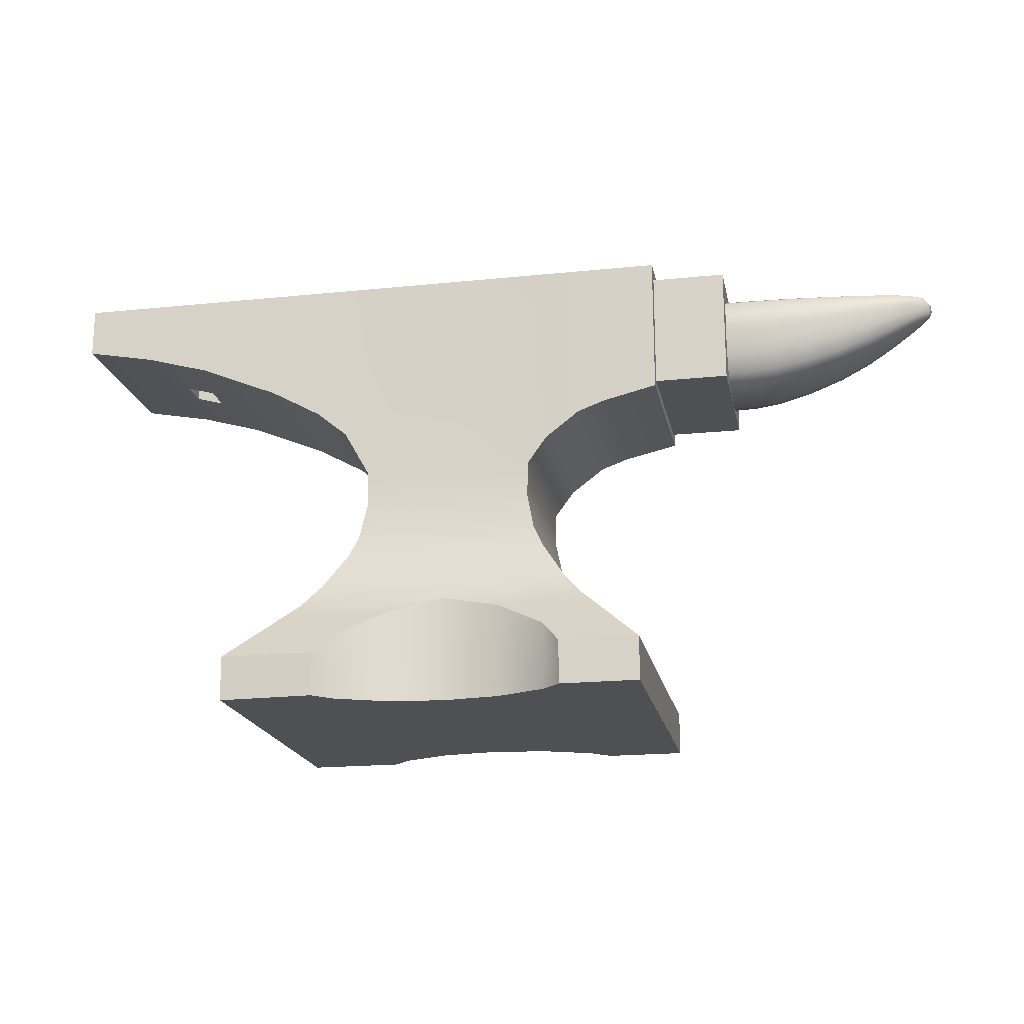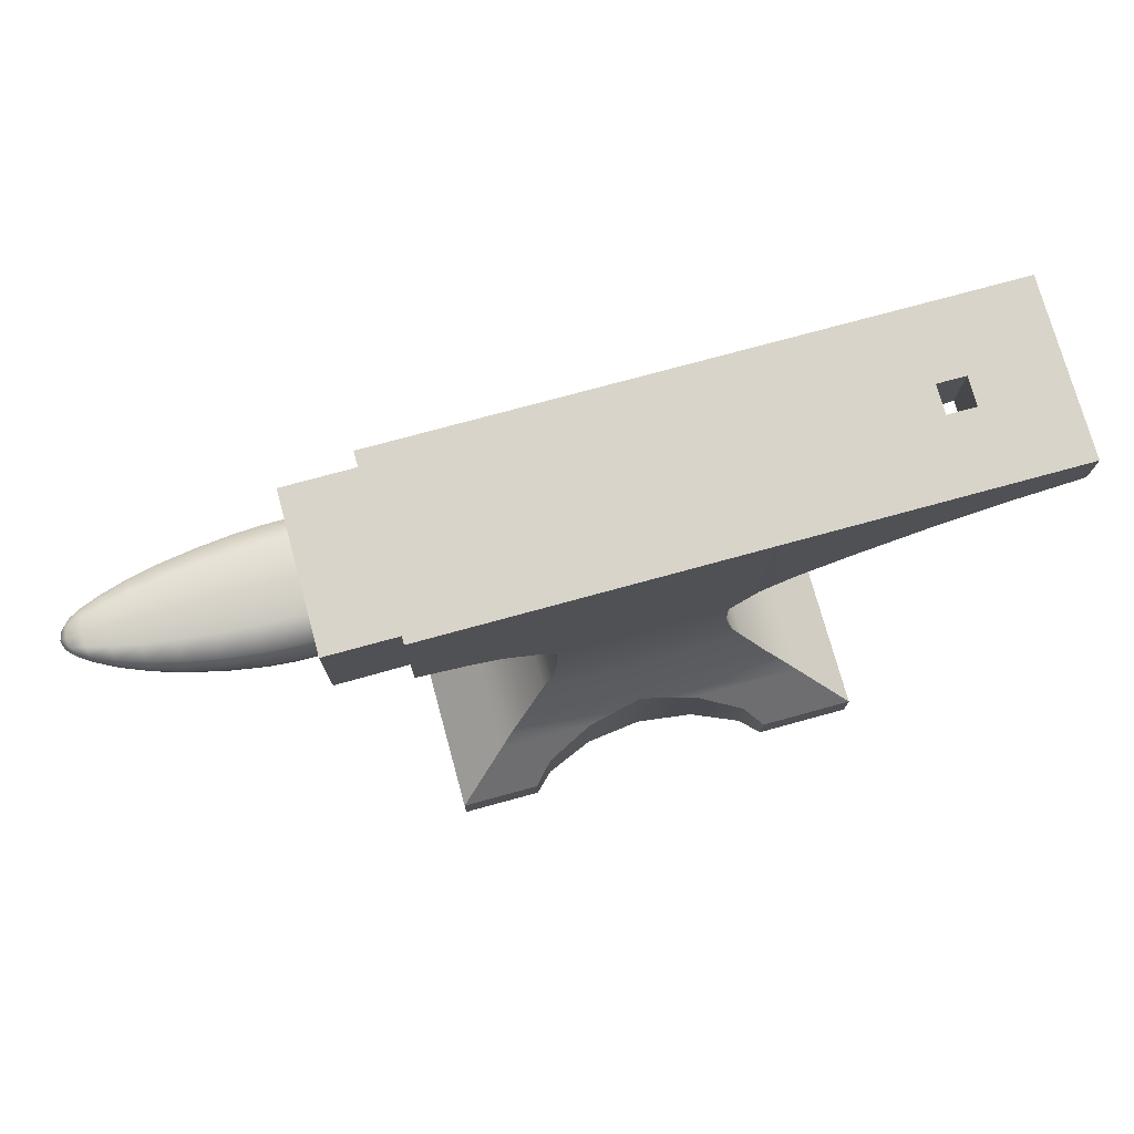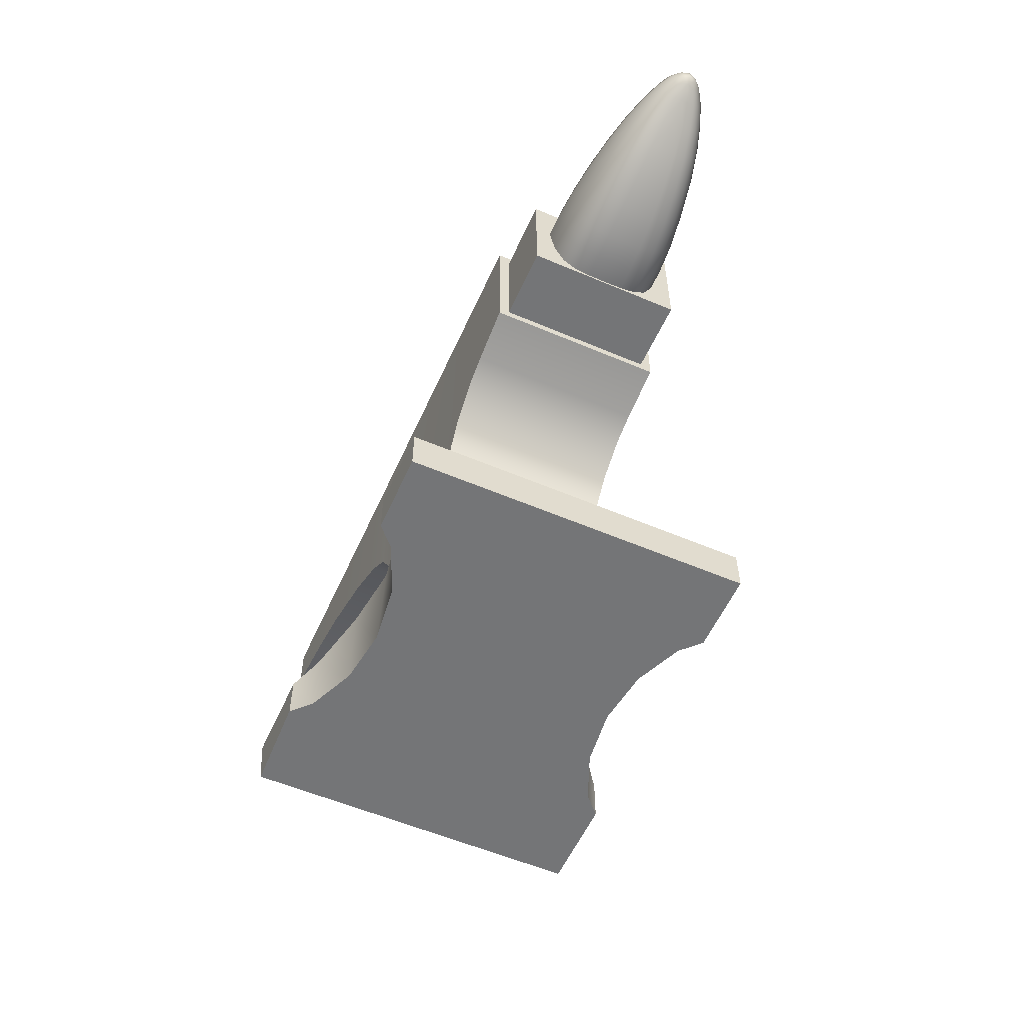
<metadata>
{"format":"obj","ext":"obj","renderer":"f3d","projection":"perspective","resolution":1024,"background":"white","views":[{"elev":-19.0,"azim":11.1,"up":"+Y"},{"elev":75.1,"azim":164.7,"up":"+Y"},{"elev":-56.4,"azim":66.0,"up":"+Y"}]}
</metadata>
<code>
o Anvil_Cube.025
v -0.2464 0.002674 0.197
v -0.2464 0.05385 0.2008
v 0.2464 0.002674 0.2008
v 0.2464 0.05385 0.2008
v -0.1702 0.1281 0.1426
v 0.1702 0.1281 0.1426
v -0.1091 0.2221 0.108
v 0.1093 0.2221 0.108
v -0.101 0.307 0.1028
v 0.1011 0.307 0.1028
v -0.1067 0.5587 0.1067
v 0.1067 0.5587 0.1067
v 0.1979 0.3816 0.1051
v 0.1977 0.5587 0.1067
v 0.261 0.3962 0.106
v 0.2608 0.5587 0.1067
v -0.2282 0.4245 0.1063
v -0.228 0.5587 0.1067
v -0.1674 0.5587 0.1067
v -0.1676 0.3911 0.1052
v -0.4794 0.5004 0.1067
v -0.4794 0.5587 0.1067
v 0.261 0.407 0.09288
v 0.2608 0.5439 0.09332
v 0.3477 0.407 0.09331
v 0.3477 0.5439 0.09332
v -0.3765 0.4788 0.01829
v -0.3427 0.4692 0.01829
v -0.3211 0.5587 0.1067
v -0.3972 0.5587 0.1067
v -0.3764 0.5587 0.01765
v -0.3419 0.5587 0.01765
v -0.3972 0.5587 0.0385
v -0.3211 0.5587 0.0385
v -0.3969 0.4846 0.1067
v -0.3223 0.4634 0.1067
v -0.3211 0.5587 0
v -0.228 0.5587 0
v -0.2461 0.002674 -0
v 0.2464 0.002674 -0
v -0.2464 0.05385 -0
v -0.1702 0.1281 -0
v 0.2464 0.05385 -0
v 0.1702 0.1281 -0
v -0.1091 0.2221 -0
v 0.1093 0.2221 -0
v -0.101 0.307 -0
v 0.1011 0.307 -0
v -0.1676 0.3911 -0
v 0.1979 0.3816 -0
v -0.1674 0.5587 0
v 0.1067 0.5587 0
v -0.1067 0.5587 0
v 0.1977 0.5587 0
v 0.261 0.3962 -0
v 0.2608 0.5587 0
v 0.261 0.407 -0
v 0.2608 0.5439 0
v -0.2282 0.4245 -0
v -0.3223 0.4634 0
v 0.3477 0.407 -0
v 0.3477 0.5439 0
v -0.3419 0.5587 0
v -0.3427 0.4692 0
v -0.3972 0.5587 0
v -0.4794 0.5004 0
v -0.4794 0.5587 0
v -0.3969 0.4846 0
v -0.3764 0.5587 0
v -0.3765 0.4788 0
v -0.1313 0.5587 0.1067
v -0.1315 0.3613 0.1044
v -0.1313 0.5587 0
v -0.1315 0.3613 -0
v -0.1361 0.05385 0.2008
v 0.1543 0.05385 0.2008
v -0.1361 0.002674 0.2008
v 0.1543 0.002674 0.2008
v 0.1317 0.08124 0.1793
v -0.1135 0.08124 0.1793
v -0.05724 0.1118 0.1554
v 0.008047 0.1281 0.1426
v 0.07545 0.1118 0.1554
v -0.05728 0.002674 0.1554
v -0.1136 0.002674 0.1793
v 0.07549 0.002674 0.1554
v 0.1318 0.002674 0.1793
v 0.009106 0.002674 0.1471
v -0.2183 0.08124 -0
v -0.2183 0.08124 0.1793
v -0.187 0.1118 -0
v -0.187 0.1118 0.1554
v 0.007709 0.2221 0.1078
v 0.007693 0.307 0.1025
v 0.008043 0.5587 0.1067
v 0.008043 0.5587 0
v 0.187 0.1118 -0
v 0.187 0.1118 0.1554
v 0.2183 0.08124 0.1793
v 0.2183 0.08124 -0
v 0.1646 0.3696 0.1046
v 0.1643 0.5587 0.1067
v 0.1646 0.3696 -0
v 0.1643 0.5587 0
v 0.007444 0.2646 0.1031
v 0.1008 0.2646 -0
v 0.1008 0.2646 0.1034
v -0.1006 0.2646 -0
v -0.1006 0.2646 0.1034
v -0.1207 0.1977 0.1122
v -0.1484 0.1545 0.1288
v 0.1209 0.1977 0.1122
v 0.1485 0.1545 0.1288
v -0.1483 0.1546 -0
v -0.1207 0.1977 -0
v 0.1209 0.1977 -0
v 0.1485 0.1546 -0
v 0.007746 0.1544 0.1288
v 0.007605 0.1977 0.1121
v 0.1243 0.3389 0.1037
v 0.1269 0.5587 0.1067
v 0.1243 0.3389 -0
v 0.1269 0.5587 0
v -0.2463 0.002674 -0.2008
v 0.2464 0.002674 -0.2008
v 0.1702 0.1281 -0.1426
v -0.1091 0.2221 -0.108
v 0.1093 0.2221 -0.108
v -0.101 0.307 -0.1028
v 0.1979 0.3816 -0.1051
v 0.2608 0.5587 -0.1067
v -0.1674 0.5587 -0.1067
v -0.1676 0.3911 -0.1052
v -0.4794 0.5004 -0.1067
v -0.4794 0.5587 -0.1067
v 0.261 0.407 -0.09288
v 0.2608 0.5439 -0.09332
v 0.3477 0.407 -0.09331
v 0.3477 0.5439 -0.09332
v -0.3765 0.4788 -0.01829
v -0.3427 0.4692 -0.01829
v -0.3211 0.5587 -0.1067
v -0.3972 0.5587 -0.1067
v -0.3764 0.5587 -0.01765
v -0.3419 0.5587 -0.01765
v -0.3972 0.5587 -0.0385
v -0.3211 0.5587 -0.0385
v -0.3969 0.4846 -0.1067
v -0.3223 0.4634 -0.1067
v -0.1313 0.5587 -0.1067
v -0.1315 0.3613 -0.1044
v -0.1361 0.002674 -0.2008
v 0.1543 0.002674 -0.2008
v -0.1136 0.002674 -0.1793
v 0.009106 0.002674 -0.1471
v -0.2183 0.08124 -0.1793
v 0.008043 0.5587 -0.1067
v 0.187 0.1118 -0.1554
v 0.2183 0.08124 -0.1793
v 0.1646 0.3696 -0.1046
v 0.1643 0.5587 -0.1067
v 0.1008 0.2646 -0.1034
v -0.1207 0.1977 -0.1122
v -0.1484 0.1545 -0.1288
v 0.1269 0.5587 -0.1067
v 0.4061 0.4186 0.04029
v 0.4061 0.5157 0.06569
v 0.4061 0.4143 0
v 0.4061 0.5309 0
v 0.3511 0.5309 0
v 0.3511 0.4097 -0
v 0.3511 0.5151 0.06784
v 0.3511 0.4142 0.04157
v 0.4858 0.439 0
v 0.4858 0.4423 0.03337
v 0.4858 0.5189 0.05409
v 0.4858 0.5309 0
v 0.5513 0.4731 0
v 0.5504 0.4752 0.02284
v 0.5504 0.5234 0.03644
v 0.5513 0.5309 0
v 0.5941 0.5006 0
v 0.5869 0.4988 0.01315
v 0.5869 0.5248 0.01968
v 0.5941 0.5275 0
v 0.4061 0.4509 0.06557
v 0.3511 0.4477 0.06768
v 0.4858 0.4678 0.05416
v 0.5501 0.4912 0.0368
v 0.5898 0.5094 0.01756
v 0.6021 0.513 0
v 0.3161 0.5309 0
v 0.3162 0.4097 -0
v 0.3161 0.5151 0.06784
v 0.3162 0.4142 0.04154
v 0.3162 0.4477 0.06768
v 0.4061 0.4186 -0.04029
v 0.4061 0.5157 -0.06569
v 0.3511 0.5151 -0.06784
v 0.3511 0.4142 -0.04157
v 0.4858 0.4423 -0.03337
v 0.4858 0.5189 -0.05409
v 0.5504 0.4752 -0.02284
v 0.5504 0.5234 -0.03644
v 0.5869 0.4988 -0.01315
v 0.5869 0.5248 -0.01968
v 0.4061 0.4509 -0.06557
v 0.3511 0.4477 -0.06768
v 0.4858 0.4678 -0.05416
v 0.5501 0.4912 -0.0368
v 0.5898 0.5094 -0.01756
v 0.3161 0.5151 -0.06784
v 0.3162 0.4142 -0.04154
v 0.3162 0.4477 -0.06768
v 0.4061 0.4149 0.02142
v 0.4061 0.4291 0.05473
v 0.4061 0.529 0.03888
v 0.3511 0.5289 0.04016
v 0.3749 0.4103 0
v 0.3749 0.5309 0
v 0.3749 0.5152 0.06757
v 0.3749 0.4147 0.04141
v 0.3511 0.425 0.05648
v 0.3511 0.4103 0.0221
v 0.4858 0.4394 0.01775
v 0.4858 0.4506 0.04528
v 0.4858 0.5294 0.032
v 0.4452 0.5309 0
v 0.4452 0.4244 0
v 0.4452 0.4283 0.0375
v 0.4452 0.517 0.06103
v 0.551 0.4733 0.01217
v 0.5501 0.4804 0.0309
v 0.551 0.5299 0.02152
v 0.5211 0.5211 0.04574
v 0.5212 0.5309 0
v 0.5212 0.4558 0
v 0.5211 0.4586 0.02839
v 0.5919 0.5003 0.007366
v 0.5893 0.5032 0.01514
v 0.5919 0.527 0.01153
v 0.6011 0.5074 -0
v 0.5767 0.4888 0
v 0.5736 0.49 0.01719
v 0.5767 0.5305 0
v 0.5736 0.5251 0.02689
v 0.4061 0.4849 0.0722
v 0.3511 0.4831 0.07454
v 0.4858 0.4946 0.05953
v 0.5501 0.5081 0.04025
v 0.5893 0.5183 0.0193
v 0.6011 0.5206 0
v 0.5733 0.5019 0.02713
v 0.5992 0.5125 0.008587
v 0.521 0.4794 0.04595
v 0.4452 0.4578 0.06098
v 0.3749 0.4481 0.06742
v 0.3161 0.5289 0.04016
v 0.3162 0.425 0.05647
v 0.3162 0.4103 0.02207
v 0.3161 0.4831 0.07454
v 0.4061 0.4149 -0.02142
v 0.4061 0.4291 -0.05473
v 0.4061 0.529 -0.03888
v 0.3511 0.5289 -0.04016
v 0.3749 0.5152 -0.06757
v 0.3749 0.4147 -0.04141
v 0.3511 0.425 -0.05648
v 0.3511 0.4103 -0.0221
v 0.4858 0.4394 -0.01775
v 0.4858 0.4506 -0.04528
v 0.4858 0.5294 -0.032
v 0.4452 0.4283 -0.0375
v 0.4452 0.517 -0.06103
v 0.551 0.4733 -0.01217
v 0.5501 0.4804 -0.0309
v 0.551 0.5299 -0.02152
v 0.5211 0.5211 -0.04574
v 0.5211 0.4586 -0.02839
v 0.5919 0.5003 -0.007366
v 0.5893 0.5032 -0.01514
v 0.5919 0.527 -0.01153
v 0.5736 0.49 -0.01719
v 0.5736 0.5251 -0.02689
v 0.4061 0.4849 -0.0722
v 0.3511 0.4831 -0.07454
v 0.4858 0.4946 -0.05953
v 0.5501 0.5081 -0.04025
v 0.5893 0.5183 -0.0193
v 0.5733 0.5019 -0.02713
v 0.5992 0.5125 -0.008587
v 0.521 0.4794 -0.04595
v 0.4452 0.4578 -0.06098
v 0.3749 0.4481 -0.06742
v 0.3161 0.5289 -0.04016
v 0.3162 0.425 -0.05647
v 0.3162 0.4103 -0.02207
v 0.3161 0.4831 -0.07454
v 0.5212 0.5297 0.02704
v 0.3749 0.4108 0.02201
v 0.3749 0.5289 0.04
v 0.3749 0.4256 0.05627
v 0.4452 0.4378 0.05093
v 0.4452 0.5292 0.03611
v 0.4452 0.4249 0.01994
v 0.5756 0.4889 0.009223
v 0.5212 0.4562 0.01511
v 0.5211 0.4653 0.03848
v 0.5983 0.5069 0.007535
v 0.5733 0.4939 0.02293
v 0.5756 0.5298 0.01588
v 0.5733 0.5142 0.02958
v 0.5983 0.5203 0.009617
v 0.5211 0.5013 0.05041
v 0.4452 0.4889 0.0671
v 0.3749 0.4833 0.07425
v 0.5212 0.5297 -0.02704
v 0.3749 0.4108 -0.02201
v 0.3749 0.5289 -0.04
v 0.3749 0.4256 -0.05627
v 0.4452 0.4378 -0.05093
v 0.4452 0.5292 -0.03611
v 0.4452 0.4249 -0.01994
v 0.5756 0.4889 -0.009223
v 0.5212 0.4562 -0.01511
v 0.5211 0.4653 -0.03848
v 0.5983 0.5069 -0.007535
v 0.5733 0.4939 -0.02293
v 0.5756 0.5298 -0.01588
v 0.5733 0.5142 -0.02958
v 0.5983 0.5203 -0.009617
v 0.5211 0.5013 -0.05041
v 0.4452 0.4889 -0.0671
v 0.3749 0.4833 -0.07425
v -0.2464 0.05385 -0.2008
v 0.2464 0.05385 -0.2008
v -0.1702 0.1281 -0.1426
v 0.1011 0.307 -0.1028
v -0.1067 0.5587 -0.1067
v 0.1067 0.5587 -0.1067
v 0.1977 0.5587 -0.1067
v 0.261 0.3962 -0.106
v -0.2282 0.4245 -0.1063
v -0.228 0.5587 -0.1067
v -0.1361 0.05385 -0.2008
v 0.1543 0.05385 -0.2008
v 0.1317 0.08124 -0.1793
v -0.1135 0.08124 -0.1793
v -0.05724 0.1118 -0.1554
v 0.008047 0.1281 -0.1426
v 0.07545 0.1118 -0.1554
v -0.05728 0.002674 -0.1554
v 0.07549 0.002674 -0.1554
v 0.1318 0.002674 -0.1793
v -0.187 0.1118 -0.1554
v 0.007709 0.2221 -0.1078
v 0.007693 0.307 -0.1025
v 0.007444 0.2646 -0.1031
v -0.1006 0.2646 -0.1034
v 0.1209 0.1977 -0.1122
v 0.1485 0.1545 -0.1288
v 0.007746 0.1544 -0.1288
v 0.007605 0.1977 -0.1121
v 0.1243 0.3389 -0.1037
v -0.2464 0.002674 0.197
v -0.2464 0.002674 -0
v 0.2464 0.002674 0.197
v 0.2464 0.002674 -0
v -0.1361 0.002674 0.197
v 0.1543 0.002674 0.197
v -0.1136 0.002674 0.176
v -0.05728 0.002674 0.1525
v 0.009106 0.002674 0.1443
v 0.1318 0.002674 0.176
v 0.07549 0.002674 0.1525
v -0.2464 0.002674 -0.197
v 0.2464 0.002674 -0.197
v -0.1361 0.002674 -0.197
v 0.1543 0.002674 -0.197
v -0.1136 0.002674 -0.176
v 0.07549 0.002674 -0.1525
v 0.1318 0.002674 -0.176
v -0.05728 0.002674 -0.1525
v 0.009106 0.002674 -0.1443
f 39 1 2 41
f 2 1 77 75
f 39 41 335 124
f 335 345 152 124
f 3 4 76 78
f 3 40 43 4
f 125 336 43 40
f 125 153 346 336
f 6 82 83 98
f 105 107 10 94
f 117 113 6 44
f 14 13 15 16
f 102 101 13 14
f 17 18 29 36
f 20 19 18 17
f 72 71 19 20
f 38 18 19 51
f 94 10 12 95
f 66 68 35 21
f 30 33 22
f 58 56 16 24
f 16 15 23 24
f 33 30 29 34
f 24 23 25 26
f 30 35 36 29
f 35 30 22 21
f 57 23 15 55
f 74 47 9 72
f 55 15 13 50
f 122 120 10 48
f 18 34 29
f 106 107 8 46
f 7 93 105 109
f 96 53 11 95
f 65 67 22 33
f 38 37 34 18
f 32 31 33 34
f 63 32 34 37
f 28 27 31 32
f 64 28 32 63
f 27 28 36 35
f 70 27 35 68
f 28 64 60 36
f 6 98 97 44
f 5 42 91 92
f 46 8 112 116
f 109 108 45 7
f 71 11 53 73
f 36 60 59 17
f 121 123 52 12
f 17 59 49 20
f 26 25 61 62
f 25 23 57 61
f 26 62 58 24
f 16 56 54 14
f 27 70 69 31
f 31 69 65 33
f 22 67 66 21
f 19 71 73 51
f 49 74 72 20
f 9 11 71 72
f 52 96 95 12
f 80 90 2 75
f 90 89 41 2
f 81 92 90 80
f 92 91 89 90
f 9 94 95 11
f 111 114 42 5
f 109 105 94 9
f 82 5 92 81
f 98 83 79 99
f 97 98 99 100
f 100 99 4 43
f 99 79 76 4
f 14 54 104 102
f 50 13 101 103
f 121 120 101 102
f 110 119 93 7
f 5 82 118 111
f 82 6 113 118
f 119 112 8 93
f 119 110 111 118
f 114 111 110 115
f 113 117 116 112
f 112 119 118 113
f 7 45 115 110
f 9 47 108 109
f 48 10 107 106
f 93 8 107 105
f 12 10 120 121
f 102 104 123 121
f 103 101 120 122
f 117 44 126 361
f 38 51 132 344
f 66 134 148 68
f 143 135 146
f 58 137 131 56
f 131 137 136 342
f 146 147 142 143
f 137 139 138 136
f 57 55 342 136
f 74 151 129 47
f 55 50 130 342
f 122 48 338 364
f 344 142 147
f 106 46 128 162
f 96 157 339 53
f 65 146 135 67
f 38 344 147 37
f 145 147 146 144
f 63 37 147 145
f 141 145 144 140
f 64 63 145 141
f 140 148 149 141
f 70 68 148 140
f 141 149 60 64
f 126 44 97 158
f 337 355 91 42
f 46 116 360 128
f 359 127 45 108
f 150 73 53 339
f 149 343 59 60
f 165 340 52 123
f 343 133 49 59
f 139 62 61 138
f 138 61 57 136
f 139 137 58 62
f 131 341 54 56
f 140 144 69 70
f 144 146 65 69
f 135 134 66 67
f 132 51 73 150
f 49 133 151 74
f 52 340 157 96
f 156 335 41 89
f 355 156 89 91
f 164 337 42 114
f 97 100 159 158
f 100 43 336 159
f 341 161 104 54
f 50 103 160 130
f 114 115 163 164
f 361 360 116 117
f 127 163 115 45
f 129 359 108 47
f 48 106 162 338
f 161 165 123 104
f 103 122 364 160
f 126 158 351 350
f 358 357 338 162
f 341 131 342 130
f 161 341 130 160
f 343 149 142 344
f 133 343 344 132
f 151 133 132 150
f 357 157 340 338
f 143 142 149 148
f 148 134 135 143
f 127 359 358 356
f 129 151 150 339
f 348 345 335 156
f 349 348 156 355
f 129 339 157 357
f 359 129 357 358
f 350 349 355 337
f 158 159 347 351
f 159 336 346 347
f 165 161 160 364
f 163 127 356 363
f 337 164 362 350
f 350 362 361 126
f 363 356 128 360
f 363 362 164 163
f 360 361 362 363
f 356 358 162 128
f 340 165 364 338
f 154 352 383 380
f 87 86 375 374
f 152 154 380 378
f 125 40 368 377
f 88 84 372 373
f 78 87 374 370
f 153 125 377 379
f 39 124 376 366
f 3 78 370 367
f 124 152 378 376
f 352 155 384 383
f 84 85 371 372
f 77 1 365 369
f 155 353 381 384
f 40 3 367 368
f 354 153 379 382
f 1 39 366 365
f 85 77 369 371
f 353 354 382 381
f 86 88 373 375
f 86 83 82 88
f 87 79 83 86
f 78 76 79 87
f 75 77 85 80
f 84 81 80 85
f 88 82 81 84
f 177 227 299 236
f 227 176 235 299
f 299 235 180 234
f 236 299 234 181
f 173 224 300 222
f 224 171 219 300
f 300 219 168 215
f 222 300 215 166
f 170 218 301 220
f 218 172 221 301
f 301 221 167 217
f 220 301 217 169
f 187 223 302 257
f 223 173 222 302
f 302 222 166 216
f 257 302 216 186
f 186 216 303 256
f 216 166 230 303
f 303 230 175 226
f 256 303 226 188
f 169 217 304 228
f 217 167 231 304
f 304 231 176 227
f 228 304 227 177
f 166 215 305 230
f 215 168 229 305
f 305 229 174 225
f 230 305 225 175
f 179 232 306 244
f 232 178 243 306
f 306 243 182 239
f 244 306 239 183
f 175 225 307 238
f 225 174 237 307
f 307 237 178 232
f 238 307 232 179
f 188 226 308 255
f 226 175 238 308
f 308 238 179 233
f 255 308 233 189
f 190 240 309 254
f 240 183 239 309
f 309 239 182 242
f 254 309 242 191
f 189 233 310 253
f 233 179 244 310
f 310 244 183 240
f 253 310 240 190
f 181 234 311 245
f 234 180 246 311
f 311 246 184 241
f 245 311 241 185
f 180 250 312 246
f 250 189 253 312
f 312 253 190 251
f 246 312 251 184
f 184 251 313 241
f 251 190 254 313
f 313 254 191 252
f 241 313 252 185
f 176 249 314 235
f 249 188 255 314
f 314 255 189 250
f 235 314 250 180
f 167 247 315 231
f 247 186 256 315
f 315 256 188 249
f 231 315 249 176
f 172 248 316 221
f 248 187 257 316
f 316 257 186 247
f 221 316 247 167
f 173 195 260 224
f 248 261 196 187
f 170 192 258 218
f 224 260 193 171
f 196 259 223 187
f 218 258 194 172
f 214 298 286 208
f 223 259 195 173
f 177 236 317 272
f 236 181 277 317
f 317 277 204 278
f 272 317 278 202
f 200 267 318 269
f 267 197 262 318
f 318 262 168 219
f 269 318 219 171
f 170 220 319 265
f 220 169 264 319
f 319 264 198 266
f 265 319 266 199
f 208 294 320 268
f 294 207 263 320
f 320 263 197 267
f 268 320 267 200
f 207 293 321 263
f 293 209 271 321
f 321 271 201 273
f 263 321 273 197
f 169 228 322 264
f 228 177 272 322
f 322 272 202 274
f 264 322 274 198
f 197 273 323 262
f 273 201 270 323
f 323 270 174 229
f 262 323 229 168
f 203 283 324 275
f 283 205 280 324
f 324 280 182 243
f 275 324 243 178
f 201 279 325 270
f 279 203 275 325
f 325 275 178 237
f 270 325 237 174
f 209 292 326 271
f 292 210 276 326
f 326 276 203 279
f 271 326 279 201
f 211 291 327 281
f 291 191 242 327
f 327 242 182 280
f 281 327 280 205
f 210 290 328 276
f 290 211 281 328
f 328 281 205 283
f 276 328 283 203
f 181 245 329 277
f 245 185 282 329
f 329 282 206 284
f 277 329 284 204
f 204 284 330 288
f 284 206 289 330
f 330 289 211 290
f 288 330 290 210
f 206 282 331 289
f 282 185 252 331
f 331 252 191 291
f 289 331 291 211
f 202 278 332 287
f 278 204 288 332
f 332 288 210 292
f 287 332 292 209
f 198 274 333 285
f 274 202 287 333
f 333 287 209 293
f 285 333 293 207
f 199 266 334 286
f 266 198 285 334
f 334 285 207 294
f 286 334 294 208
f 286 298 212 199
f 193 297 269 171
f 269 297 213 200
f 199 212 295 265
f 265 295 192 170
f 200 213 296 268
f 268 296 214 208
f 172 194 261 248
f 353 155 350 351
f 354 353 351 347
f 153 354 347 346
f 345 348 154 152
f 352 154 348 349
f 155 352 349 350
f 373 372 366
f 366 383 384
f 369 365 371
f 365 366 371
f 366 368 373
f 368 367 374
f 375 368 374
f 367 370 374
f 372 371 366
f 368 375 373
f 366 376 380
f 376 378 380
f 377 368 382
f 368 366 384
f 381 368 384
f 382 379 377
f 381 382 368
f 366 380 383

</code>
